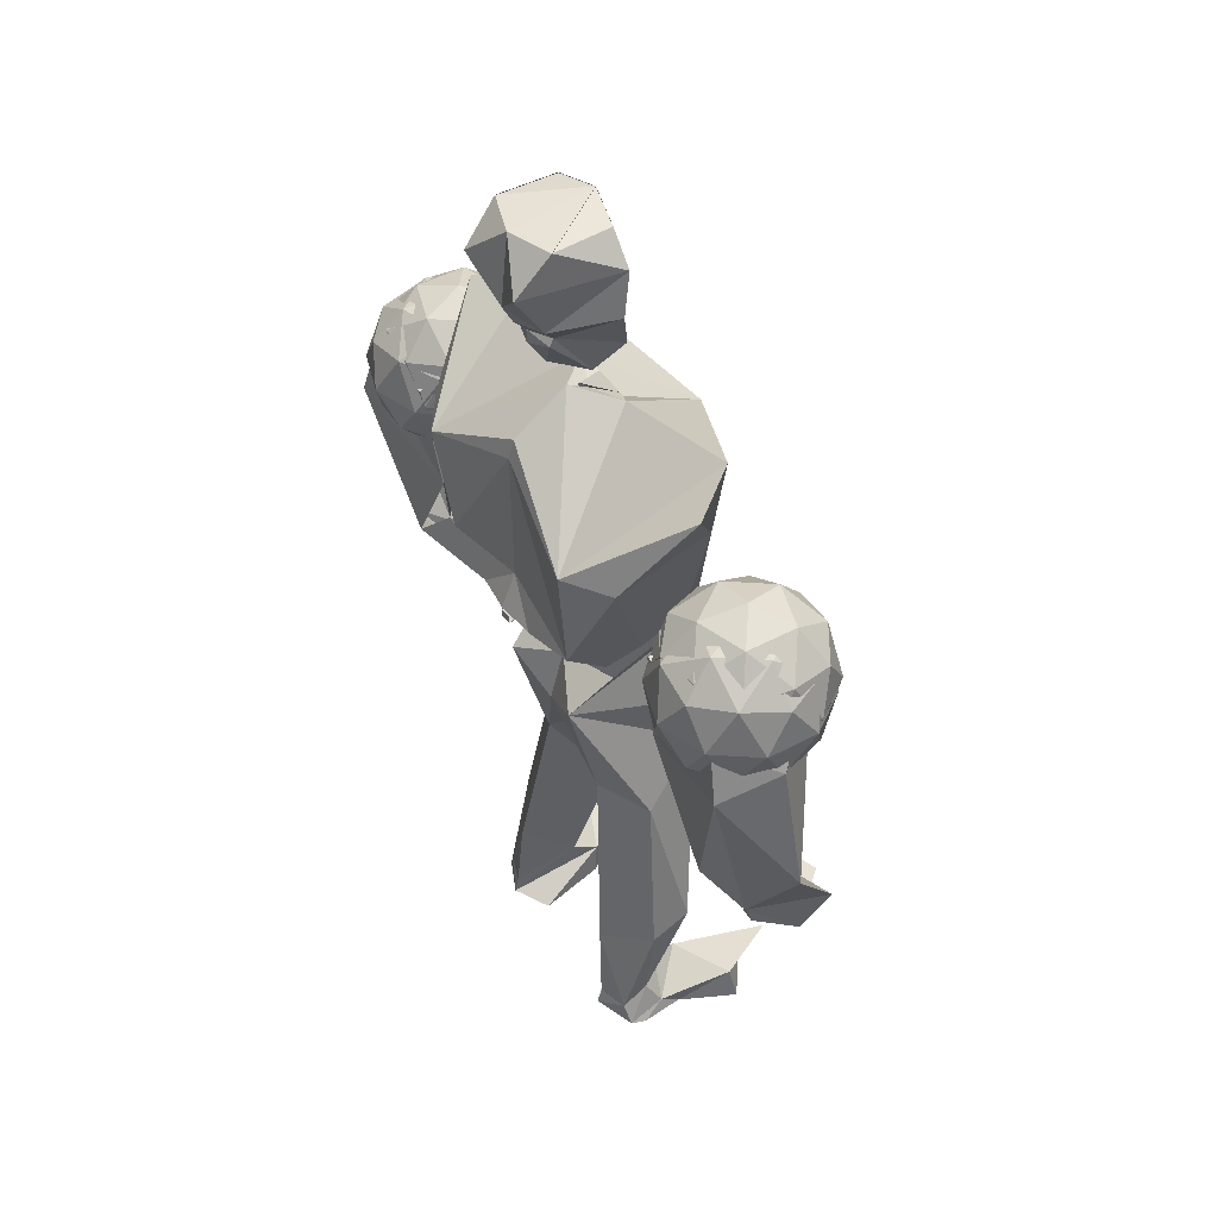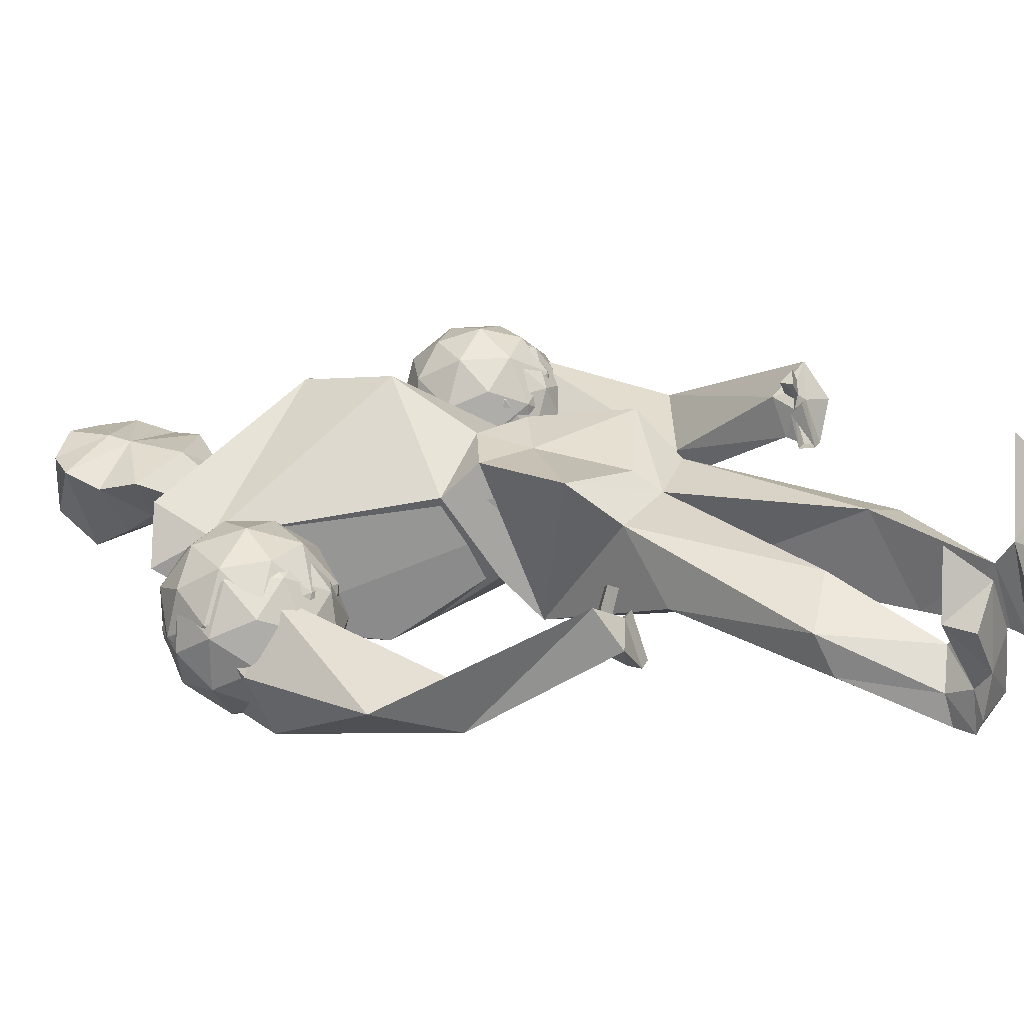
<metadata>
{"format":"obj","ext":"obj","renderer":"f3d","projection":"perspective","resolution":1024,"background":"white","views":[{"elev":45.9,"azim":-121.7,"up":"+Y"},{"elev":27.4,"azim":-65.7,"up":"+Z"}]}
</metadata>
<code>
o Cube
v 0.5334 3.344 -0.5206
v 0.1903 2.698 -0.4733
v 0.7454 3.832 0.1532
v 0.371 2.572 0.2629
v 0.3104 2.313 -0.1119
v 0.263 2.434 0.4159
v 0.2509 2.121 -0.3154
v 0.4147 1.959 0.4831
v 0.2219 1.503 -0.1462
v 0.4571 1.451 0.00339
v 0.3584 1.705 0.306
v 0.4141 0.07261 -0.2675
v 0.3724 0.1692 0.2099
v 0.6035 0.04188 -0.1827
v 0.5772 0.07654 0.01255
v 0.487 2.781 -0.4565
v 0.7829 3.524 0.06096
v 0.7501 3.348 -0.376
v 0.9201 3.759 -0.087
v 0.2786 0.00629 -0.1476
v 0.3554 0.01179 0.1895
v 0.614 0.0185 -0.1046
v 0.5847 0.006174 0.1102
v 0.5712 0.2582 0.632
v 0.6938 0.2069 0.3447
v 0.5431 0.04927 0.5046
v 0.7381 0.0493 0.3642
v 0.3835 0.2479 0.07895
v 0.5416 0.2016 -0.05932
v 0.4171 0.1559 -0.2467
v 0.5585 0.1514 -0.1999
v 0.6113 0.7509 0.1288
v 0.6057 0.6541 -0.05908
v 0.3062 0.8106 0.2615
v 0.381 0.5611 -0.2324
v 0.1769 3.795 0.02905
v 0.0838 3.756 0.06127
v 0.2049 4.737 -0.05132
v 0.1927 4.543 -0.4935
v 0.3232 4.602 -0.04995
v 0.2029 4.339 -0.3617
v 0.3473 4.399 -0.08731
v 0.1422 4.242 -0.29
v 0.2984 4.224 -0.04298
v 0.1418 4.204 -0.3092
v 0.1073 4.047 0.1159
v 0.1858 4.042 -0.1372
v 0.6617 3.456 -0.008463
v 0.9575 3.18 -0.3527
v 1.3 3.23 0.293
v 0.9112 2.617 -0.2885
v 1.337 2.922 0.2009
v 1.426 3.06 -0.3502
v 1.475 3.158 0.05289
v 1.507 2.811 -0.377
v 1.581 2.9 -0.08241
v 1.121 1.463 0.1283
v 1.142 1.548 0.3152
v 1.304 1.317 0.2808
v 1.309 1.453 0.4479
v 1.129 1.373 0.1063
v 1.13 1.431 0.2777
v 1.146 1.3 0.1189
v 1.141 1.381 0.3324
v 1.248 2.031 -0.2571
v 1.227 2.053 -0.1073
v 1.685 2.273 -0.04182
v 1.473 1.942 -0.1651
v 1.228 1.456 0.3827
v 1.166 1.494 0.3321
v 1.164 1.429 0.3384
v 1.161 1.447 0.3183
v 1.063 1.377 0.1089
v 1.063 1.427 0.2807
v 1.08 1.302 0.1217
v 1.076 1.379 0.3373
v 1.148 1.458 0.4709
v 1.085 1.495 0.4203
v 1.084 1.432 0.4278
v 1.081 1.45 0.4067
v 0.2049 4.734 -0.05132
v 0.2172 4.726 -0.3326
v 0.2172 4.729 -0.3326
v 1.2 2.66 -0.05786
v 1.491 2.882 0.1532
v 1.089 2.882 0.2836
v 0.8413 2.882 -0.05786
v 1.089 2.882 -0.3993
v 1.491 2.882 -0.2689
v 1.311 3.241 0.2836
v 0.9099 3.241 0.1532
v 0.9099 3.241 -0.2689
v 1.311 3.241 -0.3993
v 1.559 3.241 -0.05786
v 1.2 3.462 -0.05786
v 1.135 2.72 0.1428
v 1.371 2.72 0.06618
v 1.306 2.85 0.2669
v 1.542 2.85 -0.05786
v 1.371 2.72 -0.1819
v 0.9893 2.72 -0.05786
v 0.9241 2.85 0.1428
v 1.135 2.72 -0.2586
v 0.9241 2.85 -0.2586
v 1.306 2.85 -0.3826
v 1.582 3.061 0.06618
v 1.582 3.061 -0.1819
v 1.2 3.061 0.3436
v 1.436 3.061 0.2669
v 0.8186 3.061 0.06618
v 0.9644 3.061 0.2669
v 0.9644 3.061 -0.3826
v 0.8186 3.061 -0.1819
v 1.436 3.061 -0.3826
v 1.2 3.061 -0.4593
v 1.477 3.272 0.1428
v 1.095 3.272 0.2669
v 0.8589 3.272 -0.05786
v 1.095 3.272 -0.3826
v 1.477 3.272 -0.2586
v 1.266 3.403 0.1428
v 1.411 3.403 -0.05786
v 1.03 3.403 0.06618
v 1.03 3.403 -0.1819
v 1.266 3.403 -0.2586
v -1.173 2.697 -0.01923
v -0.8821 2.919 0.1918
v -1.283 2.919 0.3222
v -1.532 2.919 -0.01923
v -1.283 2.919 -0.3607
v -0.8821 2.919 -0.2303
v -1.062 3.278 0.3222
v -1.463 3.278 0.1918
v -1.463 3.278 -0.2303
v -1.062 3.278 -0.3607
v -0.8135 3.278 -0.01923
v -1.173 3.5 -0.01923
v -1.238 2.757 0.1815
v -1.002 2.757 0.1048
v -1.067 2.887 0.3055
v -0.8311 2.887 -0.01923
v -1.002 2.757 -0.1433
v -1.384 2.757 -0.01923
v -1.449 2.887 0.1815
v -1.238 2.757 -0.2199
v -1.449 2.887 -0.2199
v -1.067 2.887 -0.344
v -0.7908 3.098 0.1048
v -0.7908 3.098 -0.1433
v -1.173 3.098 0.3822
v -0.9366 3.098 0.3055
v -1.554 3.098 0.1048
v -1.408 3.098 0.3055
v -1.408 3.098 -0.344
v -1.554 3.098 -0.1433
v -0.9366 3.098 -0.344
v -1.173 3.098 -0.4206
v -0.8963 3.309 0.1815
v -1.278 3.309 0.3055
v -1.514 3.309 -0.01923
v -1.278 3.309 -0.344
v -0.8963 3.309 -0.2199
v -1.107 3.44 0.1815
v -0.9615 3.44 -0.01923
v -1.343 3.44 0.1048
v -1.343 3.44 -0.1433
v -1.107 3.44 -0.2199
v -0.5334 3.344 -0.5206
v -0.1903 2.698 -0.4733
v -0.7454 3.832 0.1532
v -0.371 2.572 0.2629
v 0 3.557 -0.4342
v 0 2.706 -0.4973
v 0 3.443 0.5239
v 0 2.567 0.4217
v -0.3104 2.313 -0.1119
v -0.263 2.434 0.4159
v 0 2.244 -0.1893
v 0 2.289 0.4013
v -0.2509 2.121 -0.3154
v -0.4147 1.959 0.4831
v 0 1.981 -0.2604
v 0 1.805 0.3869
v -0.2219 1.503 -0.1462
v 0 1.662 0.3108
v -0.4571 1.451 0.00339
v -0.3584 1.705 0.306
v -0.4141 0.07261 -0.2675
v -0.3724 0.1692 0.2099
v -0.6035 0.04188 -0.1827
v -0.5772 0.07654 0.01255
v -0.487 2.781 -0.4565
v 0 2.993 0.6247
v -0.7829 3.524 0.06096
v 0 2.879 -0.4263
v -0.7501 3.348 -0.376
v -0.9201 3.759 -0.087
v -0.2786 0.00629 -0.1476
v -0.3554 0.01179 0.1895
v -0.614 0.0185 -0.1046
v -0.5847 0.006174 0.1102
v -0.5712 0.2582 0.632
v -0.6938 0.2069 0.3447
v -0.5431 0.04927 0.5046
v -0.7381 0.0493 0.3642
v -0.3835 0.2479 0.07895
v -0.5416 0.2016 -0.05932
v -0.4171 0.1559 -0.2467
v -0.5585 0.1514 -0.1999
v -0.6113 0.7509 0.1288
v -0.6057 0.6541 -0.05908
v -0.3062 0.8106 0.2615
v -0.381 0.5611 -0.2324
v -0.1769 3.795 0.02905
v 0 3.664 0.0888
v 0 3.834 -0.1499
v 0 3.651 -0.4082
v -0.0838 3.756 0.06127
v 0 3.655 0.1205
v 0 3.771 -0.04194
v 0 3.712 -0.2062
v -0.2049 4.737 -0.05132
v 0 4.367 -0.4407
v -0.1927 4.543 -0.4935
v 0 3.816 -0.08959
v 0 4.555 0.01821
v -0.3232 4.602 -0.04995
v 0 4.269 -0.3893
v -0.2029 4.339 -0.3617
v 0 4.433 0.008967
v -0.3473 4.399 -0.08731
v 0 4.207 -0.3322
v -0.1422 4.242 -0.29
v 0 4.142 0.008998
v -0.2984 4.224 -0.04298
v 0 4.138 -0.3309
v -0.1418 4.204 -0.3092
v -0.1073 4.047 0.1159
v 0 4.018 -0.06809
v -0.1858 4.042 -0.1372
v 0 4.138 -0.2791
v 0 4.001 -0.2422
v 0 1.775 0.3491
v 0 2.993 0.4671
v -0.6617 3.456 -0.008463
v -0.9575 3.18 -0.3527
v -1.3 3.23 0.293
v -0.9112 2.617 -0.2885
v -1.337 2.922 0.2009
v -1.426 3.06 -0.3502
v -1.475 3.158 0.05289
v -1.507 2.811 -0.377
v -1.581 2.9 -0.08241
v -1.121 1.463 0.1283
v -1.142 1.548 0.3152
v -1.304 1.317 0.2808
v -1.309 1.453 0.4479
v -1.129 1.373 0.1063
v -1.13 1.431 0.2777
v -1.146 1.3 0.1189
v -1.141 1.381 0.3324
v -1.248 2.031 -0.2571
v -1.227 2.053 -0.1073
v -1.685 2.273 -0.04182
v -1.473 1.942 -0.1651
v -1.228 1.456 0.3827
v -1.166 1.494 0.3321
v -1.164 1.429 0.3384
v -1.161 1.447 0.3183
v -1.063 1.377 0.1089
v -1.063 1.427 0.2807
v -1.08 1.302 0.1217
v -1.076 1.379 0.3373
v -1.148 1.458 0.4709
v -1.085 1.495 0.4203
v -1.084 1.432 0.4278
v -1.081 1.45 0.4067
v -0.2049 4.734 -0.05132
v 0 4.777 -0.004552
v -0.2172 4.726 -0.3326
v 0 4.78 -0.004552
v -0.2172 4.729 -0.3326
v 0 4.722 -0.4048
v -1.2 2.66 -0.05786
v -1.491 2.882 0.1532
v -1.089 2.882 0.2836
v -0.8413 2.882 -0.05786
v -1.089 2.882 -0.3993
v -1.491 2.882 -0.2689
v -1.311 3.241 0.2836
v -0.9099 3.241 0.1532
v -0.9099 3.241 -0.2689
v -1.311 3.241 -0.3993
v -1.559 3.241 -0.05786
v -1.2 3.462 -0.05786
v -1.135 2.72 0.1428
v -1.371 2.72 0.06618
v -1.306 2.85 0.2669
v -1.542 2.85 -0.05786
v -1.371 2.72 -0.1819
v -0.9893 2.72 -0.05786
v -0.9241 2.85 0.1428
v -1.135 2.72 -0.2586
v -0.9241 2.85 -0.2586
v -1.306 2.85 -0.3826
v -1.582 3.061 0.06618
v -1.582 3.061 -0.1819
v -1.2 3.061 0.3436
v -1.436 3.061 0.2669
v -0.8186 3.061 0.06618
v -0.9644 3.061 0.2669
v -0.9644 3.061 -0.3826
v -0.8186 3.061 -0.1819
v -1.436 3.061 -0.3826
v -1.2 3.061 -0.4593
v -1.477 3.272 0.1428
v -1.095 3.272 0.2669
v -0.8589 3.272 -0.05786
v -1.095 3.272 -0.3826
v -1.477 3.272 -0.2586
v -1.266 3.403 0.1428
v -1.411 3.403 -0.05786
v -1.03 3.403 0.06618
v -1.03 3.403 -0.1819
v -1.266 3.403 -0.2586
v 1.173 2.697 -0.01923
v 0.8821 2.919 0.1918
v 1.283 2.919 0.3222
v 1.532 2.919 -0.01923
v 1.283 2.919 -0.3607
v 0.8821 2.919 -0.2303
v 1.062 3.278 0.3222
v 1.463 3.278 0.1918
v 1.463 3.278 -0.2303
v 1.062 3.278 -0.3607
v 0.8135 3.278 -0.01923
v 1.173 3.5 -0.01923
v 1.238 2.757 0.1815
v 1.002 2.757 0.1048
v 1.067 2.887 0.3055
v 0.8311 2.887 -0.01923
v 1.002 2.757 -0.1433
v 1.384 2.757 -0.01923
v 1.449 2.887 0.1815
v 1.238 2.757 -0.2199
v 1.449 2.887 -0.2199
v 1.067 2.887 -0.344
v 0.7908 3.098 0.1048
v 0.7908 3.098 -0.1433
v 1.173 3.098 0.3822
v 0.9366 3.098 0.3055
v 1.554 3.098 0.1048
v 1.408 3.098 0.3055
v 1.408 3.098 -0.344
v 1.554 3.098 -0.1433
v 0.9366 3.098 -0.344
v 1.173 3.098 -0.4206
v 0.8963 3.309 0.1815
v 1.278 3.309 0.3055
v 1.514 3.309 -0.01923
v 1.278 3.309 -0.344
v 0.8963 3.309 -0.2199
v 1.107 3.44 0.1815
v 0.9615 3.44 -0.01923
v 1.343 3.44 0.1048
v 1.343 3.44 -0.1433
v 1.107 3.44 -0.2199
f 174 36 215
f 17 174 193
f 6 7 5
f 4 5 2
f 172 16 195
f 2 178 173
f 175 6 4
f 7 11 10
f 178 7 182
f 179 8 6
f 28 15 29
f 7 9 182
f 8 185 11
f 13 25 15
f 28 12 13
f 29 14 31
f 31 12 30
f 195 2 173
f 4 193 175
f 1 19 18
f 20 23 21
f 13 20 21
f 15 22 14
f 12 22 20
f 25 26 27
f 13 26 24
f 23 26 21
f 23 25 27
f 35 31 30
f 33 29 31
f 35 28 34
f 32 28 29
f 11 34 32
f 9 34 185
f 10 32 33
f 9 33 35
f 215 37 219
f 1 36 3
f 1 217 216
f 39 223 283
f 36 220 37
f 230 42 40
f 43 41 42
f 41 39 40
f 47 44 234
f 83 283 281
f 40 39 83
f 43 42 44
f 47 45 43
f 242 236 45
f 39 283 83
f 40 83 38
f 225 37 220
f 47 234 239
f 47 43 44
f 18 17 4
f 17 244 193
f 174 3 36
f 17 3 174
f 6 8 7
f 4 6 5
f 172 1 16
f 2 5 178
f 175 179 6
f 7 8 11
f 178 5 7
f 179 183 8
f 28 13 15
f 7 10 9
f 8 183 185
f 182 9 185
f 13 24 25
f 28 30 12
f 29 15 14
f 31 14 12
f 195 16 2
f 1 3 19
f 20 22 23
f 13 12 20
f 15 23 22
f 12 14 22
f 25 24 26
f 13 21 26
f 23 27 26
f 23 15 25
f 35 33 31
f 33 32 29
f 35 30 28
f 32 34 28
f 11 185 34
f 9 35 34
f 10 11 32
f 9 10 33
f 215 36 37
f 1 216 36
f 1 172 217
f 36 216 220
f 41 228 223
f 43 232 228
f 45 236 232
f 226 40 38
f 226 38 281
f 242 45 47
f 44 42 230
f 44 230 234
f 41 223 39
f 41 40 42
f 45 232 43
f 230 40 226
f 43 228 41
f 16 18 243
f 17 48 244
f 66 57 58
f 53 56 55
f 49 54 53
f 52 54 50
f 51 53 55
f 59 64 63
f 67 58 60
f 68 60 59
f 68 57 65
f 62 73 74
f 59 61 57
f 57 62 58
f 62 70 58
f 55 65 51
f 55 67 68
f 52 67 56
f 51 66 52
f 71 80 72
f 58 69 60
f 64 69 71
f 74 75 76
f 62 76 64
f 64 75 63
f 61 75 73
f 78 79 77
f 71 77 79
f 70 77 69
f 70 80 78
f 66 65 57
f 53 54 56
f 49 50 54
f 52 56 54
f 51 49 53
f 59 60 64
f 67 66 58
f 68 67 60
f 68 59 57
f 62 61 73
f 59 63 61
f 57 61 62
f 62 72 70
f 55 68 65
f 55 56 67
f 52 66 67
f 71 79 80
f 62 64 71
f 58 70 69
f 64 60 69
f 62 74 76
f 64 76 75
f 61 63 75
f 71 69 77
f 70 78 77
f 70 72 80
f 82 279 81
f 174 215 214
f 194 193 174
f 177 176 180
f 171 169 176
f 172 195 192
f 169 173 178
f 175 171 177
f 180 186 187
f 178 182 180
f 179 177 181
f 179 183 182
f 206 207 191
f 180 182 184
f 181 187 185
f 182 183 185
f 189 191 203
f 206 189 188
f 207 209 190
f 209 208 188
f 195 173 169
f 171 175 193
f 168 196 197
f 198 199 201
f 189 199 198
f 191 190 200
f 188 198 200
f 203 205 204
f 189 202 204
f 201 199 204
f 201 205 203
f 213 208 209
f 211 209 207
f 213 212 206
f 210 207 206
f 187 210 212
f 184 185 212
f 186 211 210
f 184 213 211
f 215 219 218
f 168 170 214
f 168 216 217
f 224 283 223
f 216 220 221
f 214 218 220
f 230 227 231
f 233 231 229
f 229 227 224
f 240 234 235
f 282 281 283
f 227 282 224
f 233 235 231
f 242 236 241
f 240 233 237
f 242 237 236
f 224 282 283
f 227 222 282
f 225 218 219
f 240 239 234
f 240 235 233
f 243 169 194
f 194 193 244
f 174 214 170
f 194 174 170
f 177 180 181
f 171 176 177
f 172 192 168
f 169 178 176
f 175 177 179
f 180 187 181
f 178 180 176
f 179 181 183
f 179 182 178
f 206 191 189
f 180 184 186
f 181 185 183
f 182 185 184
f 189 203 202
f 206 188 208
f 207 190 191
f 209 188 190
f 195 169 192
f 168 197 170
f 198 201 200
f 189 198 188
f 191 200 201
f 188 200 190
f 203 204 202
f 189 204 199
f 201 204 205
f 201 203 191
f 213 209 211
f 211 207 210
f 213 206 208
f 210 206 212
f 187 212 185
f 184 212 213
f 186 210 187
f 184 211 186
f 215 218 214
f 168 214 216
f 168 217 172
f 216 221 217
f 214 220 216
f 229 223 228
f 220 225 221
f 233 228 232
f 237 232 236
f 226 222 227
f 226 281 222
f 242 240 237
f 235 230 231
f 235 234 230
f 229 224 223
f 229 231 227
f 237 233 232
f 230 226 227
f 233 229 228
f 196 192 243
f 194 244 245
f 263 255 254
f 250 252 253
f 246 250 251
f 249 247 251
f 248 252 250
f 256 260 261
f 264 257 255
f 265 256 257
f 265 262 254
f 259 271 270
f 256 254 258
f 254 255 259
f 259 255 267
f 252 248 262
f 252 265 264
f 249 253 264
f 248 249 263
f 268 269 277
f 255 257 266
f 261 268 266
f 271 273 272
f 259 261 273
f 261 260 272
f 258 270 272
f 275 274 276
f 268 276 274
f 267 266 274
f 267 275 277
f 263 254 262
f 250 253 251
f 246 251 247
f 249 251 253
f 248 250 246
f 256 261 257
f 264 255 263
f 265 257 264
f 265 254 256
f 259 270 258
f 256 258 260
f 254 259 258
f 259 267 269
f 252 262 265
f 252 264 253
f 249 264 263
f 268 277 276
f 259 268 261
f 255 266 267
f 261 266 257
f 259 273 271
f 261 272 273
f 258 272 260
f 268 274 266
f 267 274 275
f 267 277 269
f 280 278 279
f 225 219 37
f 2 16 243
f 243 18 4
f 18 19 17
f 19 3 17
f 17 193 4
f 4 2 243
f 16 1 18
f 225 220 218
f 243 192 169
f 169 171 194
f 171 193 194
f 194 170 197
f 197 196 194
f 196 243 194
f 196 168 192
f 84 97 96
f 85 97 99
f 84 96 101
f 84 101 103
f 84 103 100
f 85 99 106
f 86 98 108
f 87 102 110
f 88 104 112
f 89 105 114
f 85 106 109
f 86 108 111
f 87 110 113
f 88 112 115
f 89 114 107
f 90 116 121
f 91 117 123
f 92 118 124
f 93 119 125
f 94 120 122
f 122 125 95
f 122 120 125
f 120 93 125
f 125 124 95
f 125 119 124
f 119 92 124
f 124 123 95
f 124 118 123
f 118 91 123
f 123 121 95
f 123 117 121
f 117 90 121
f 121 122 95
f 121 116 122
f 116 94 122
f 107 120 94
f 107 114 120
f 114 93 120
f 115 119 93
f 115 112 119
f 112 92 119
f 113 118 92
f 113 110 118
f 110 91 118
f 111 117 91
f 111 108 117
f 108 90 117
f 109 116 90
f 109 106 116
f 106 94 116
f 114 115 93
f 114 105 115
f 105 88 115
f 112 113 92
f 112 104 113
f 104 87 113
f 110 111 91
f 110 102 111
f 102 86 111
f 108 109 90
f 108 98 109
f 98 85 109
f 106 107 94
f 106 99 107
f 99 89 107
f 100 105 89
f 100 103 105
f 103 88 105
f 103 104 88
f 103 101 104
f 101 87 104
f 101 102 87
f 101 96 102
f 96 86 102
f 99 100 89
f 99 97 100
f 97 84 100
f 96 98 86
f 96 97 98
f 97 85 98
f 284 296 297
f 285 299 297
f 284 301 296
f 284 303 301
f 284 300 303
f 285 306 299
f 286 308 298
f 287 310 302
f 288 312 304
f 289 314 305
f 285 309 306
f 286 311 308
f 287 313 310
f 288 315 312
f 289 307 314
f 290 321 316
f 291 323 317
f 292 324 318
f 293 325 319
f 294 322 320
f 322 295 325
f 322 325 320
f 320 325 293
f 325 295 324
f 325 324 319
f 319 324 292
f 324 295 323
f 324 323 318
f 318 323 291
f 323 295 321
f 323 321 317
f 317 321 290
f 321 295 322
f 321 322 316
f 316 322 294
f 307 294 320
f 307 320 314
f 314 320 293
f 315 293 319
f 315 319 312
f 312 319 292
f 313 292 318
f 313 318 310
f 310 318 291
f 311 291 317
f 311 317 308
f 308 317 290
f 309 290 316
f 309 316 306
f 306 316 294
f 314 293 315
f 314 315 305
f 305 315 288
f 312 292 313
f 312 313 304
f 304 313 287
f 310 291 311
f 310 311 302
f 302 311 286
f 308 290 309
f 308 309 298
f 298 309 285
f 306 294 307
f 306 307 299
f 299 307 289
f 300 289 305
f 300 305 303
f 303 305 288
f 303 288 304
f 303 304 301
f 301 304 287
f 301 287 302
f 301 302 296
f 296 302 286
f 299 289 300
f 299 300 297
f 297 300 284
f 296 286 298
f 296 298 297
f 297 298 285
f 126 139 138
f 127 139 141
f 126 138 143
f 126 143 145
f 126 145 142
f 127 141 148
f 128 140 150
f 129 144 152
f 130 146 154
f 131 147 156
f 127 148 151
f 128 150 153
f 129 152 155
f 130 154 157
f 131 156 149
f 132 158 163
f 133 159 165
f 134 160 166
f 135 161 167
f 136 162 164
f 164 167 137
f 164 162 167
f 162 135 167
f 167 166 137
f 167 161 166
f 161 134 166
f 166 165 137
f 166 160 165
f 160 133 165
f 165 163 137
f 165 159 163
f 159 132 163
f 163 164 137
f 163 158 164
f 158 136 164
f 149 162 136
f 149 156 162
f 156 135 162
f 157 161 135
f 157 154 161
f 154 134 161
f 155 160 134
f 155 152 160
f 152 133 160
f 153 159 133
f 153 150 159
f 150 132 159
f 151 158 132
f 151 148 158
f 148 136 158
f 156 157 135
f 156 147 157
f 147 130 157
f 154 155 134
f 154 146 155
f 146 129 155
f 152 153 133
f 152 144 153
f 144 128 153
f 150 151 132
f 150 140 151
f 140 127 151
f 148 149 136
f 148 141 149
f 141 131 149
f 142 147 131
f 142 145 147
f 145 130 147
f 145 146 130
f 145 143 146
f 143 129 146
f 143 144 129
f 143 138 144
f 138 128 144
f 141 142 131
f 141 139 142
f 139 126 142
f 138 140 128
f 138 139 140
f 139 127 140
f 326 338 339
f 327 341 339
f 326 343 338
f 326 345 343
f 326 342 345
f 327 348 341
f 328 350 340
f 329 352 344
f 330 354 346
f 331 356 347
f 327 351 348
f 328 353 350
f 329 355 352
f 330 357 354
f 331 349 356
f 332 363 358
f 333 365 359
f 334 366 360
f 335 367 361
f 336 364 362
f 364 337 367
f 364 367 362
f 362 367 335
f 367 337 366
f 367 366 361
f 361 366 334
f 366 337 365
f 366 365 360
f 360 365 333
f 365 337 363
f 365 363 359
f 359 363 332
f 363 337 364
f 363 364 358
f 358 364 336
f 349 336 362
f 349 362 356
f 356 362 335
f 357 335 361
f 357 361 354
f 354 361 334
f 355 334 360
f 355 360 352
f 352 360 333
f 353 333 359
f 353 359 350
f 350 359 332
f 351 332 358
f 351 358 348
f 348 358 336
f 356 335 357
f 356 357 347
f 347 357 330
f 354 334 355
f 354 355 346
f 346 355 329
f 352 333 353
f 352 353 344
f 344 353 328
f 350 332 351
f 350 351 340
f 340 351 327
f 348 336 349
f 348 349 341
f 341 349 331
f 342 331 347
f 342 347 345
f 345 347 330
f 345 330 346
f 345 346 343
f 343 346 329
f 343 329 344
f 343 344 338
f 338 344 328
f 341 331 342
f 341 342 339
f 339 342 326
f 338 328 340
f 338 340 339
f 339 340 327

</code>
